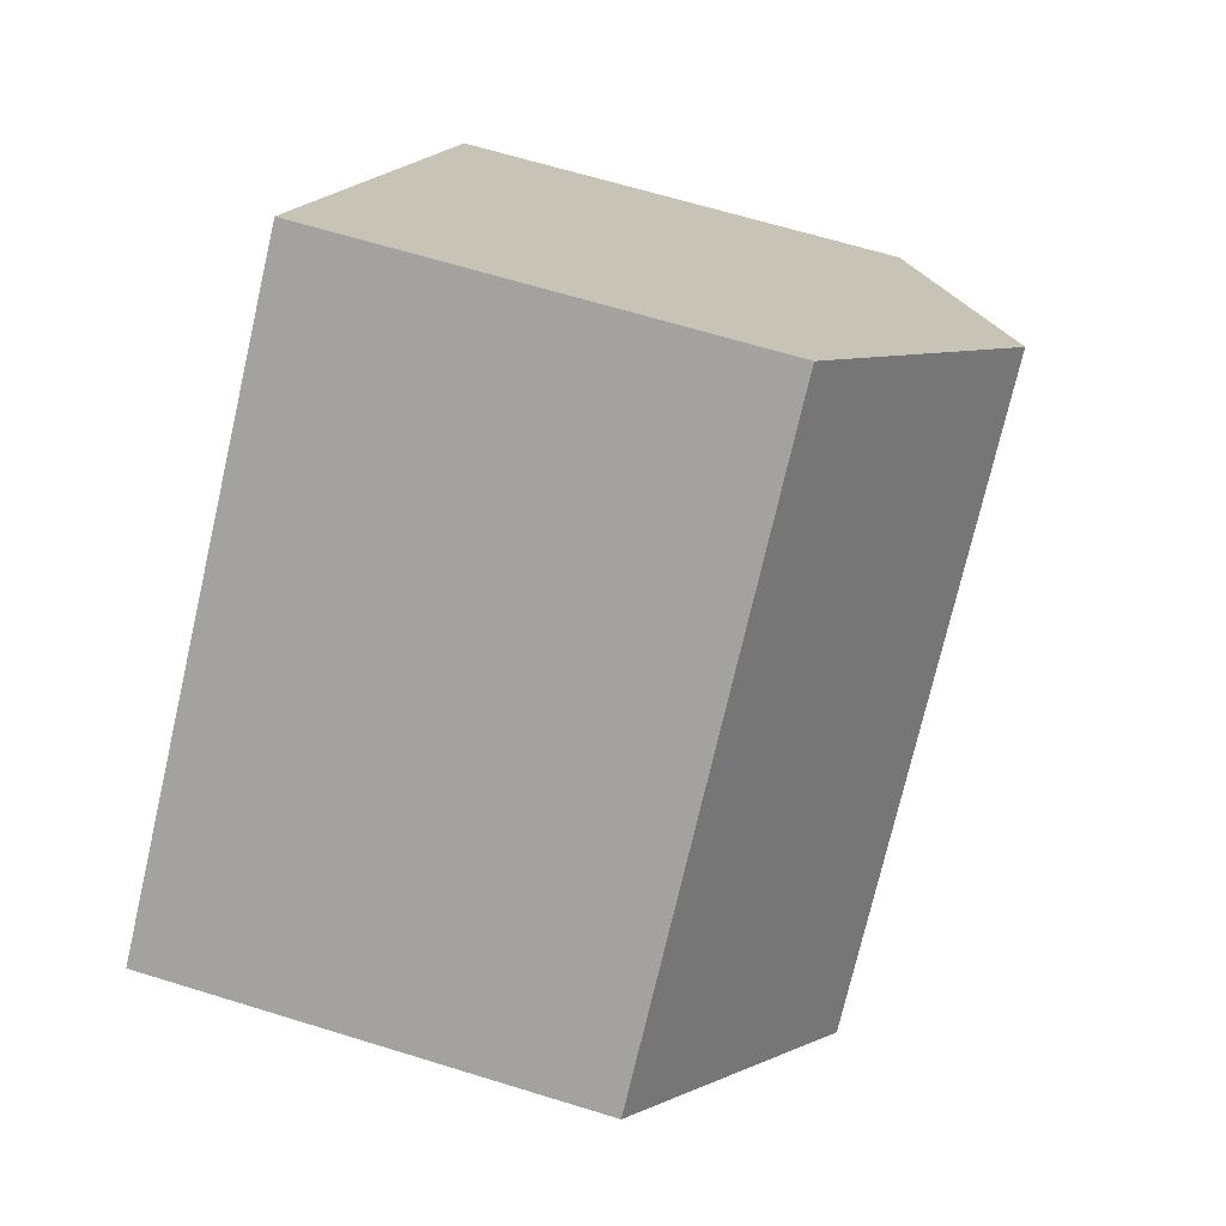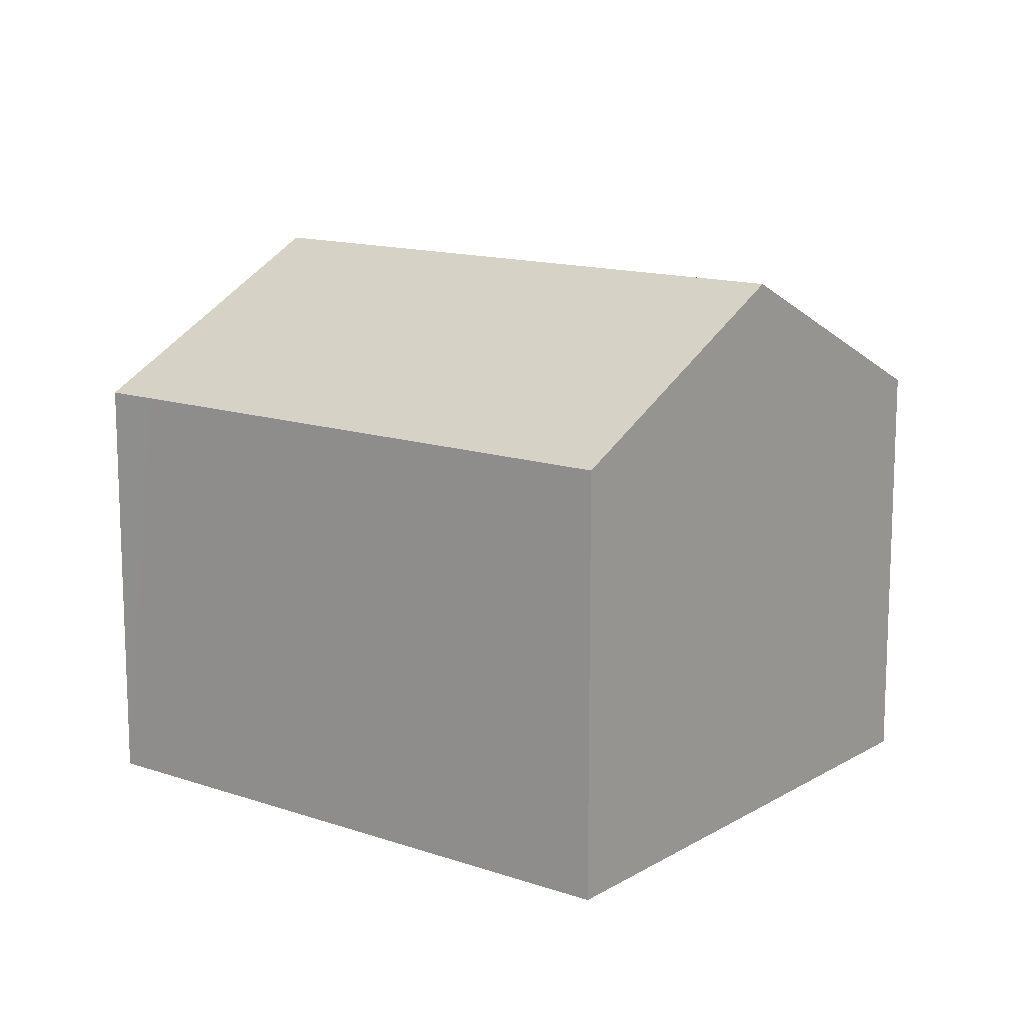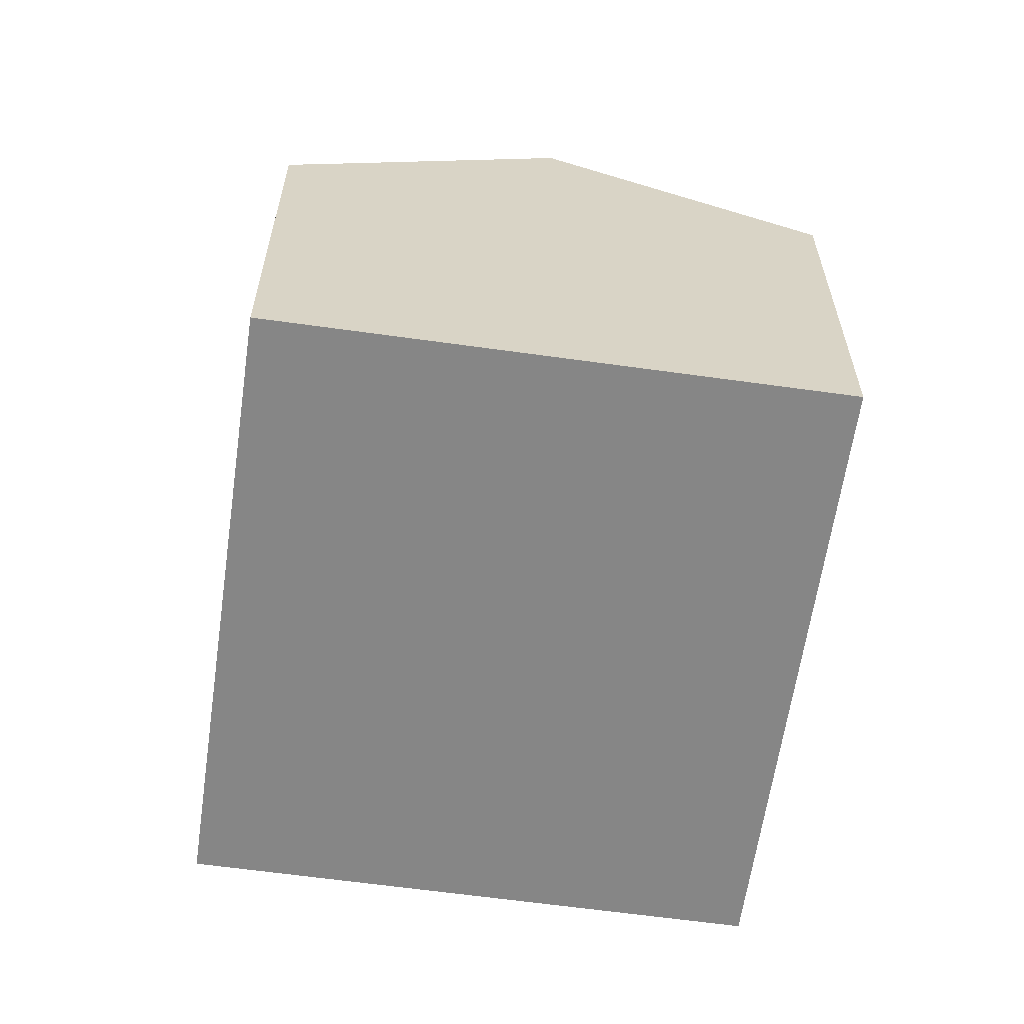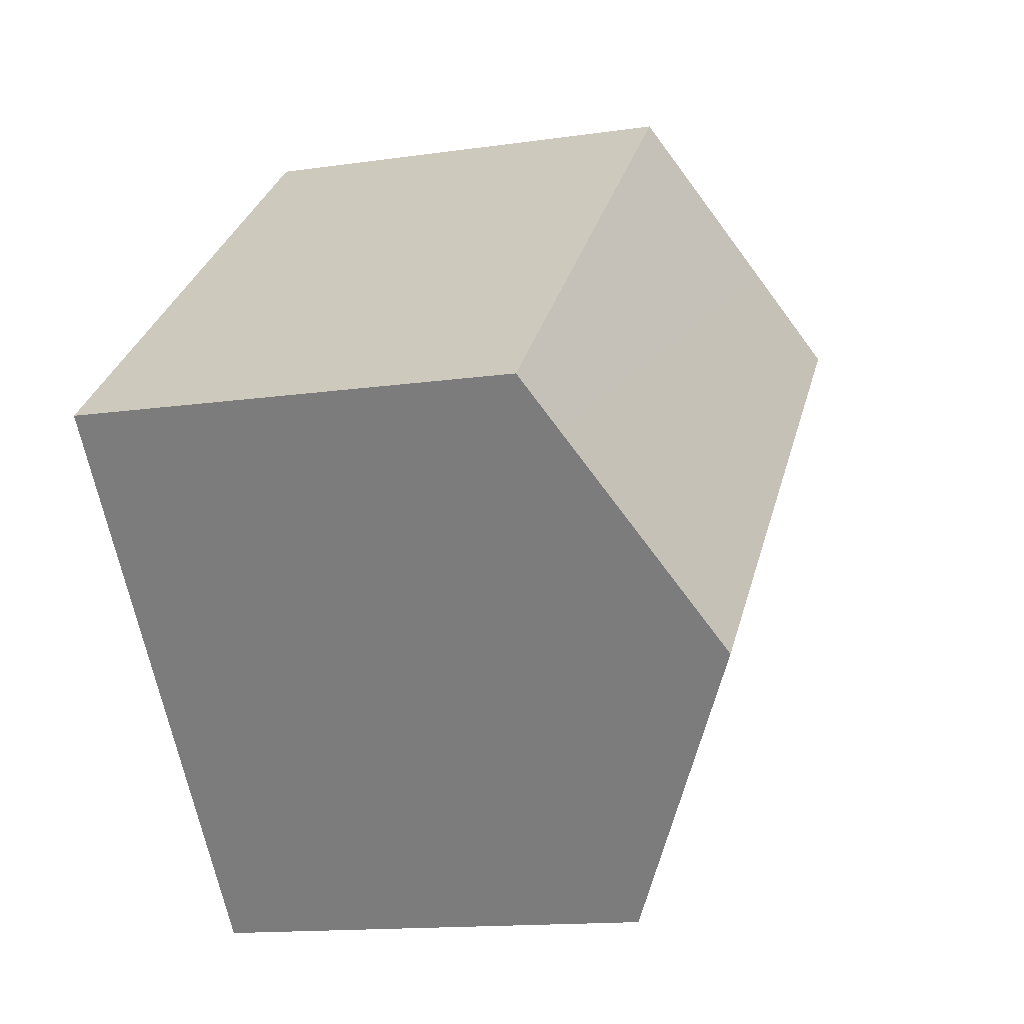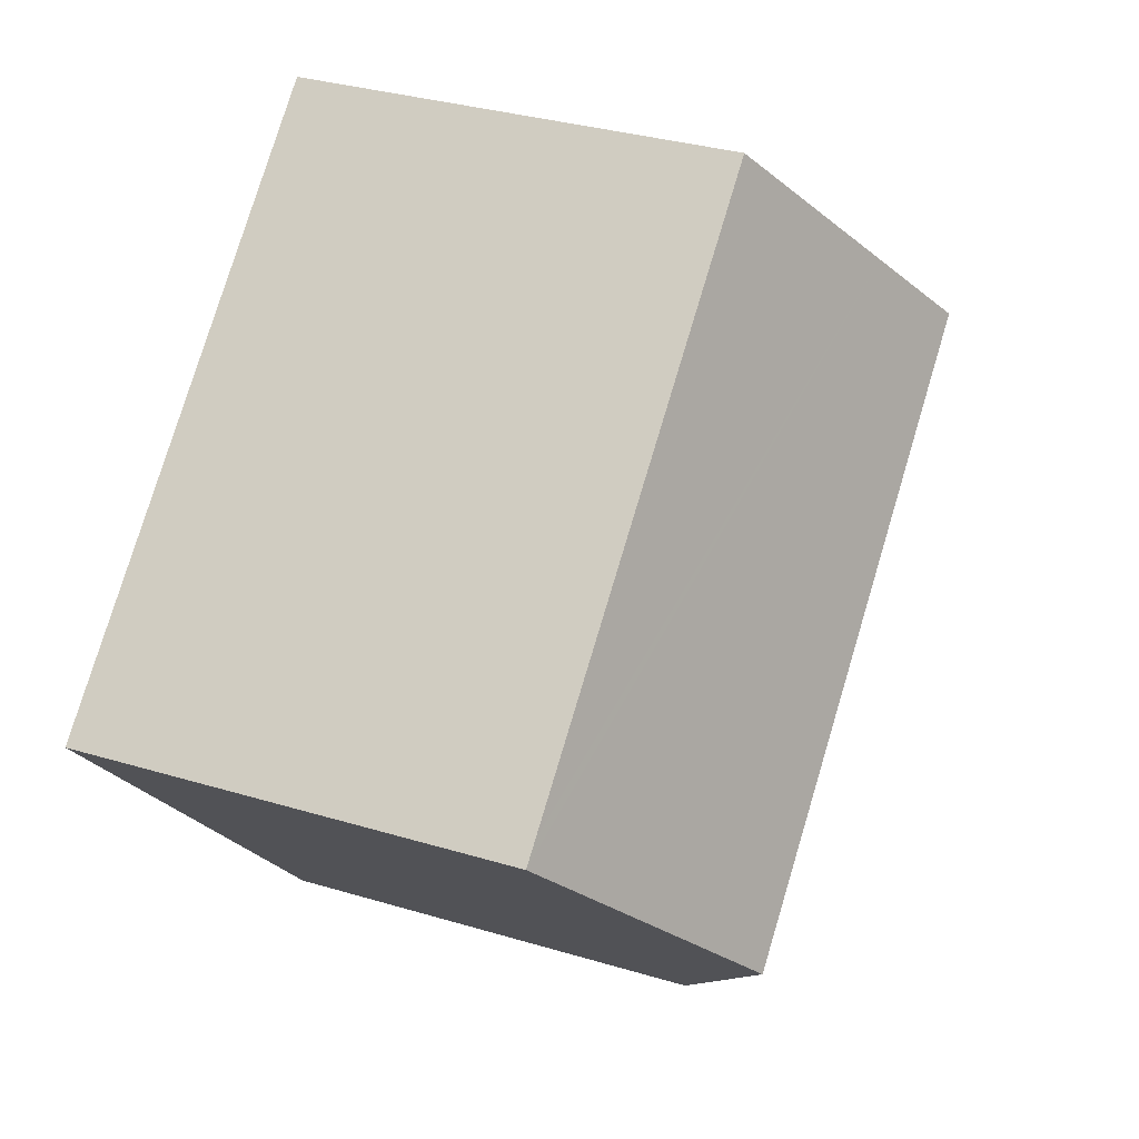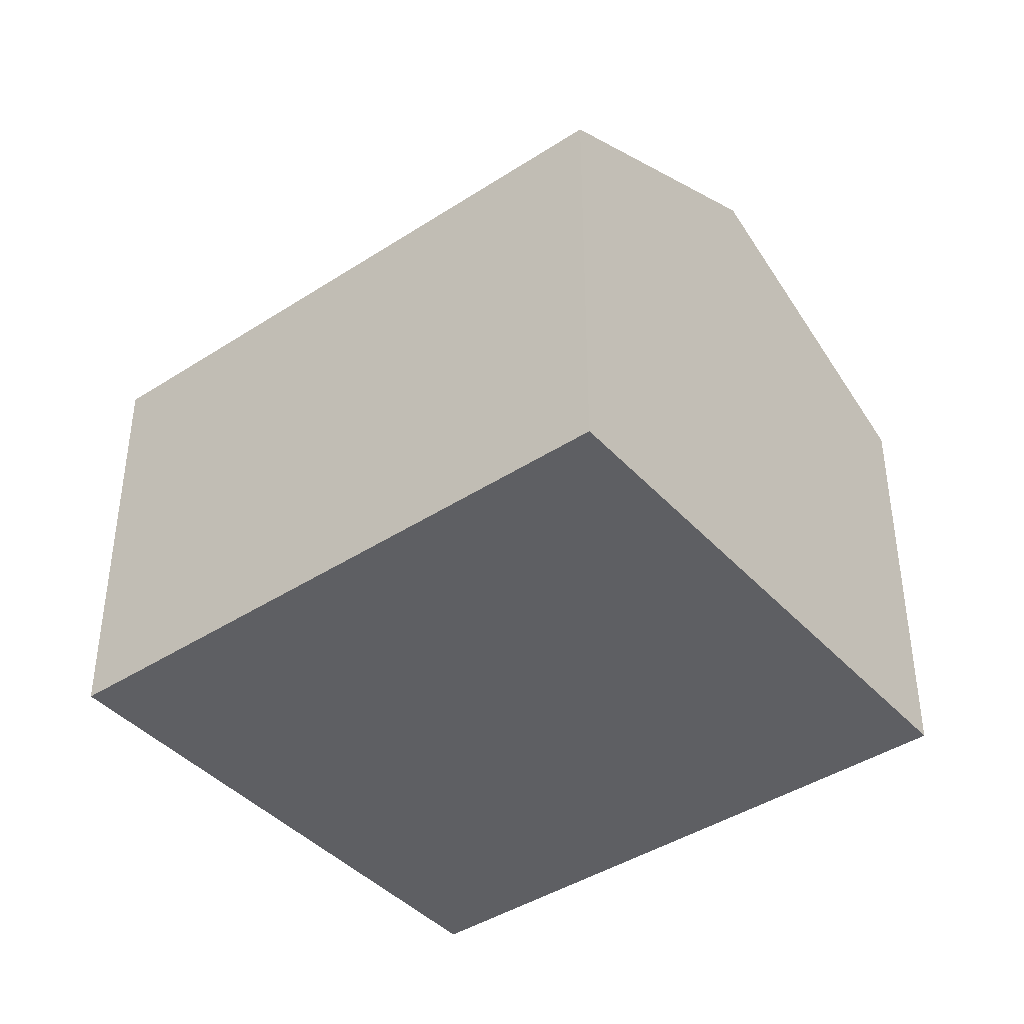
<metadata>
{"format":"obj","ext":"obj","renderer":"f3d","projection":"perspective","resolution":1024,"background":"white","views":[{"elev":64.2,"azim":107.4,"up":"+Z"},{"elev":13.6,"azim":-100.8,"up":"+Y"},{"elev":-62.1,"azim":123.4,"up":"+Y"},{"elev":-14.2,"azim":107.8,"up":"+Z"},{"elev":33.0,"azim":112.6,"up":"+Z"},{"elev":-41.7,"azim":-100.3,"up":"+Y"}]}
</metadata>
<code>
v  16.15 8.122 0.639
v  5.039 9.848 5.685
v  7.423 8.125 8.374
v  16.51 8.122 0.318
v  15.79 8.64 -0.49
v  12.8 10.81 -3.878
v  3.712 10.81 4.188
v  8.321 8.126 -7.377
v  9.098 8.125 -8.07
v  5.039 8.125 -4.467
v  0 8.124 4.975e-16
v  0 0 0
v  3.712 -2.564e-16 4.188
v  7.423 -5.128e-16 8.374
v  5.039 -3.481e-16 5.685
v  16.15 -3.913e-17 0.639
v  16.51 -1.947e-17 0.318
v  9.098 4.941e-16 -8.07
v  15.79 3e-17 -0.49
v  12.8 2.375e-16 -3.878
v  8.321 4.517e-16 -7.377
v  5.039 2.735e-16 -4.467
g defaultobject
f 1 2 3
f 2 1 4
f 2 4 5
f 2 5 6
f 2 6 7
f 8 6 9
f 6 8 7
f 7 8 10
f 7 10 11
f 12 7 11
f 7 12 2
f 2 12 3
f 3 12 13
f 3 13 14
f 14 13 15
f 14 1 3
f 1 14 16
f 1 16 4
f 4 16 17
f 17 5 4
f 5 17 6
f 6 17 9
f 9 17 18
f 18 17 19
f 18 19 20
f 18 8 9
f 8 18 10
f 10 18 11
f 11 18 21
f 11 21 22
f 11 22 12
f 20 21 18
f 21 20 22
f 22 20 19
f 22 19 17
f 22 17 16
f 22 16 12
f 12 16 14
f 12 14 13
f 13 14 15

</code>
